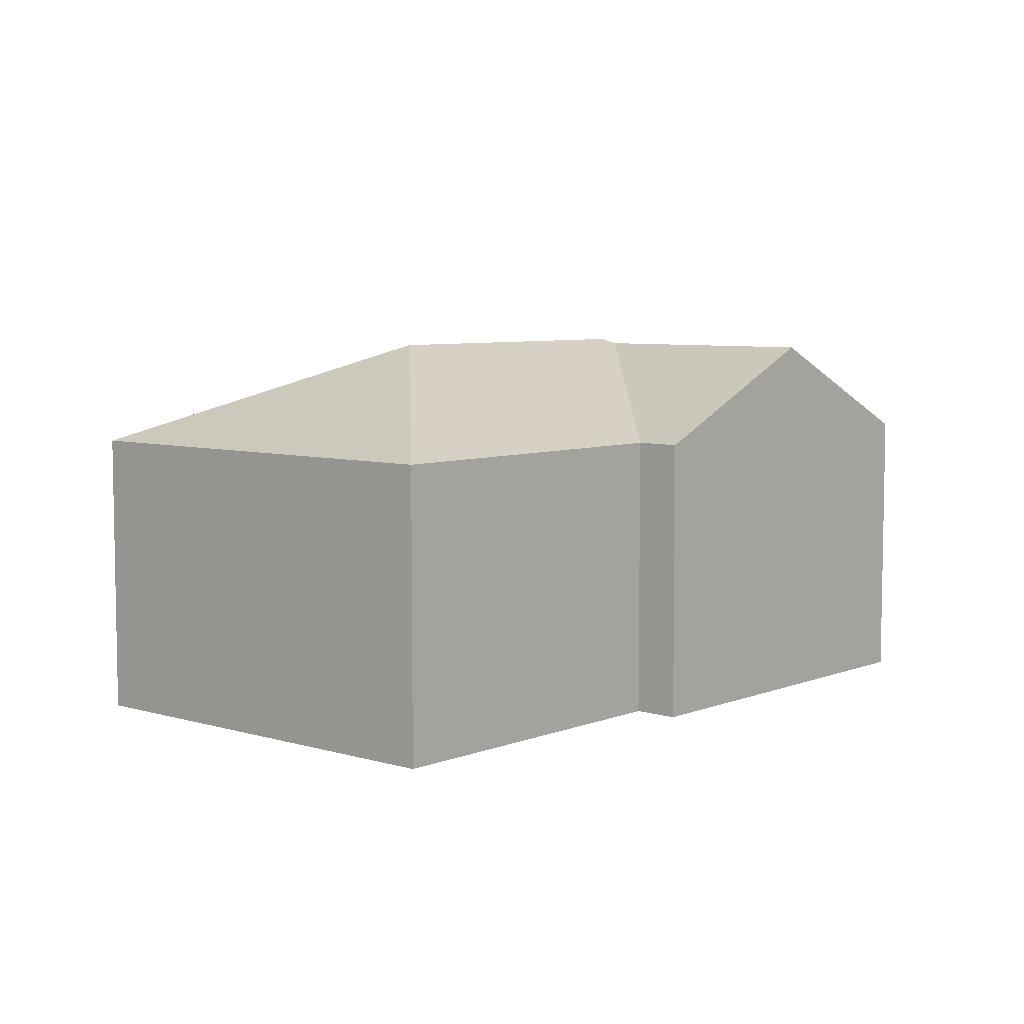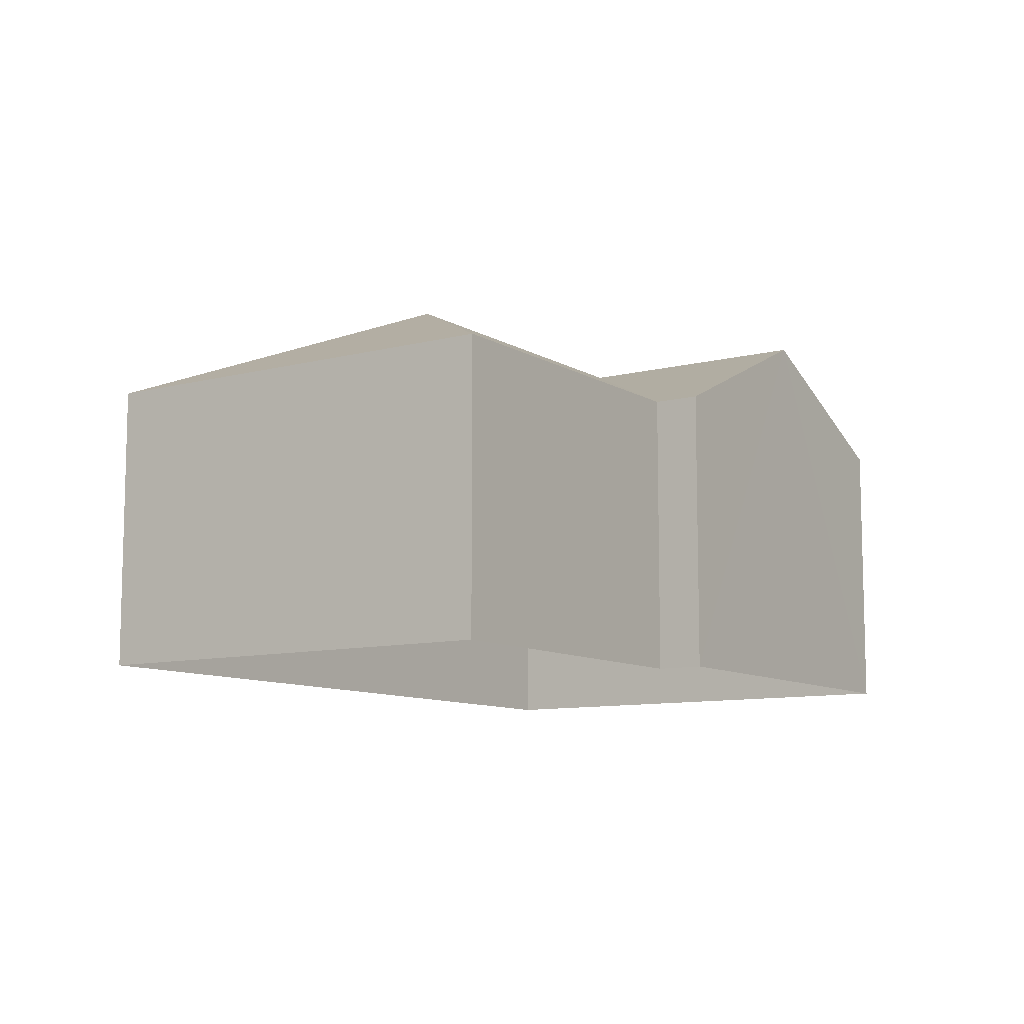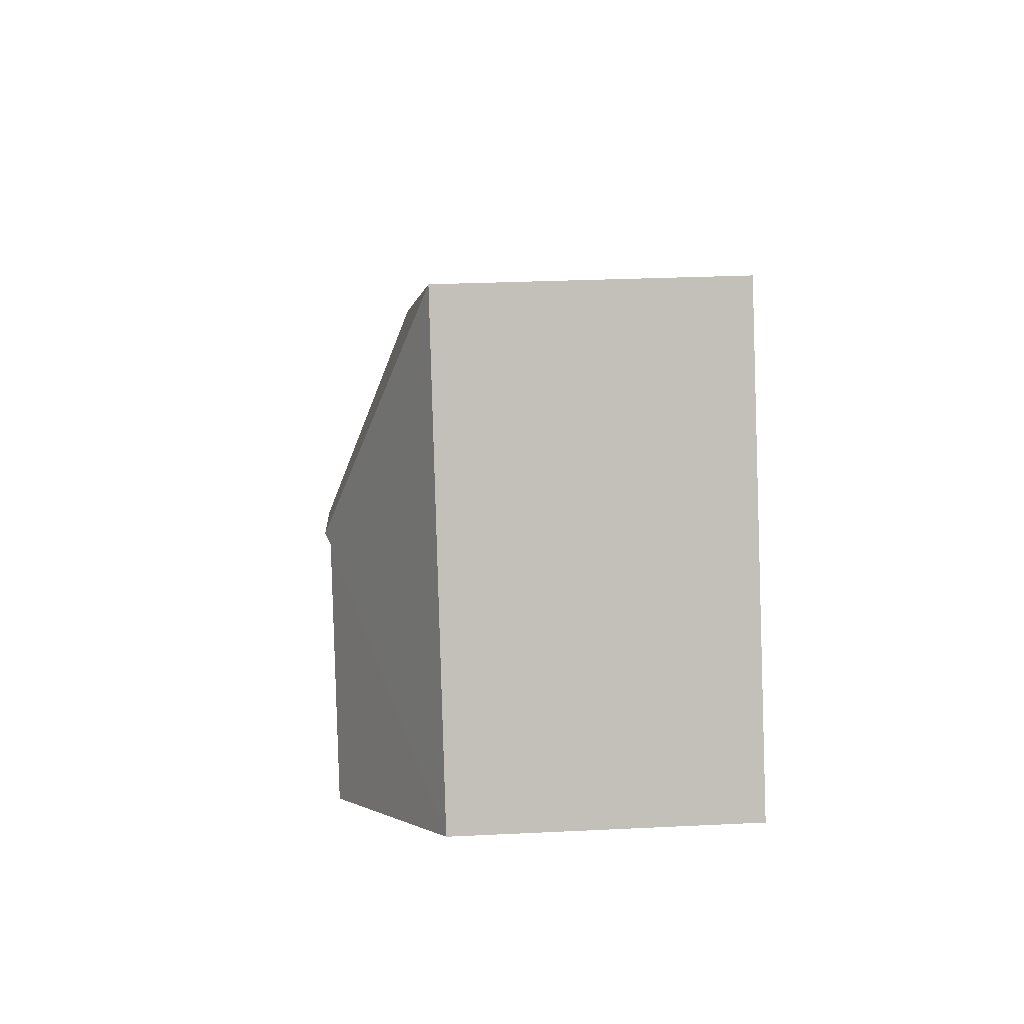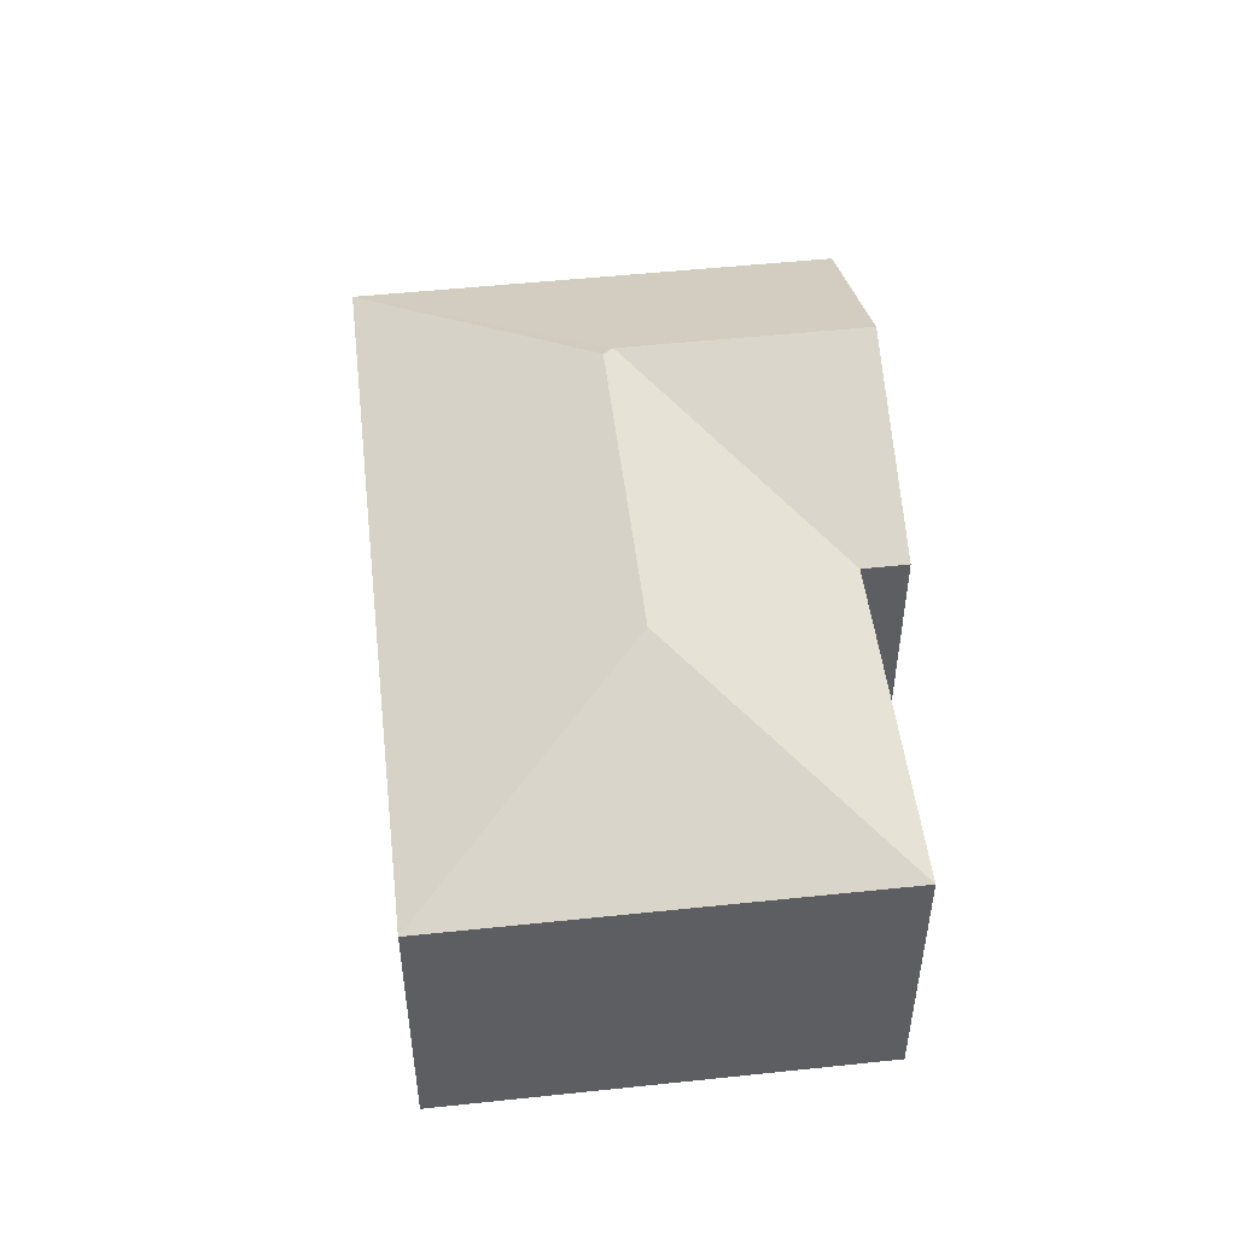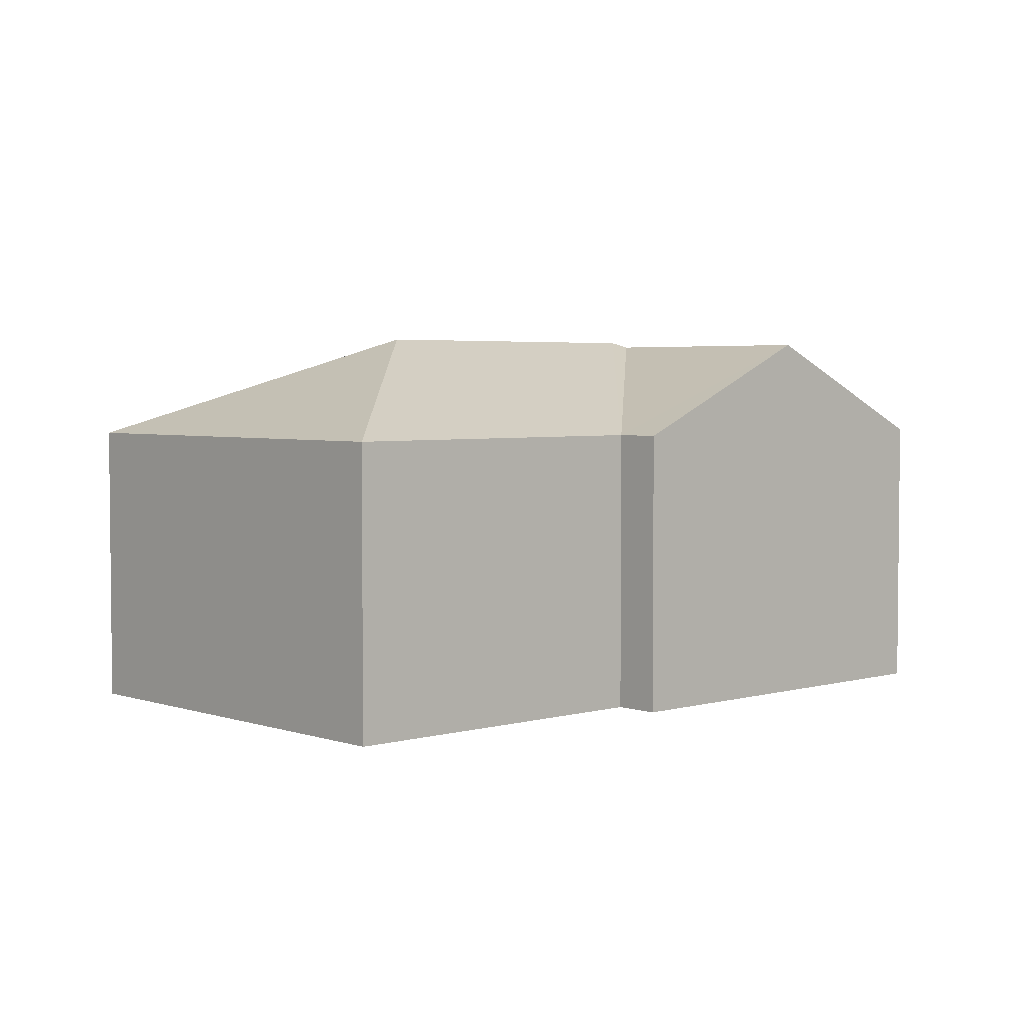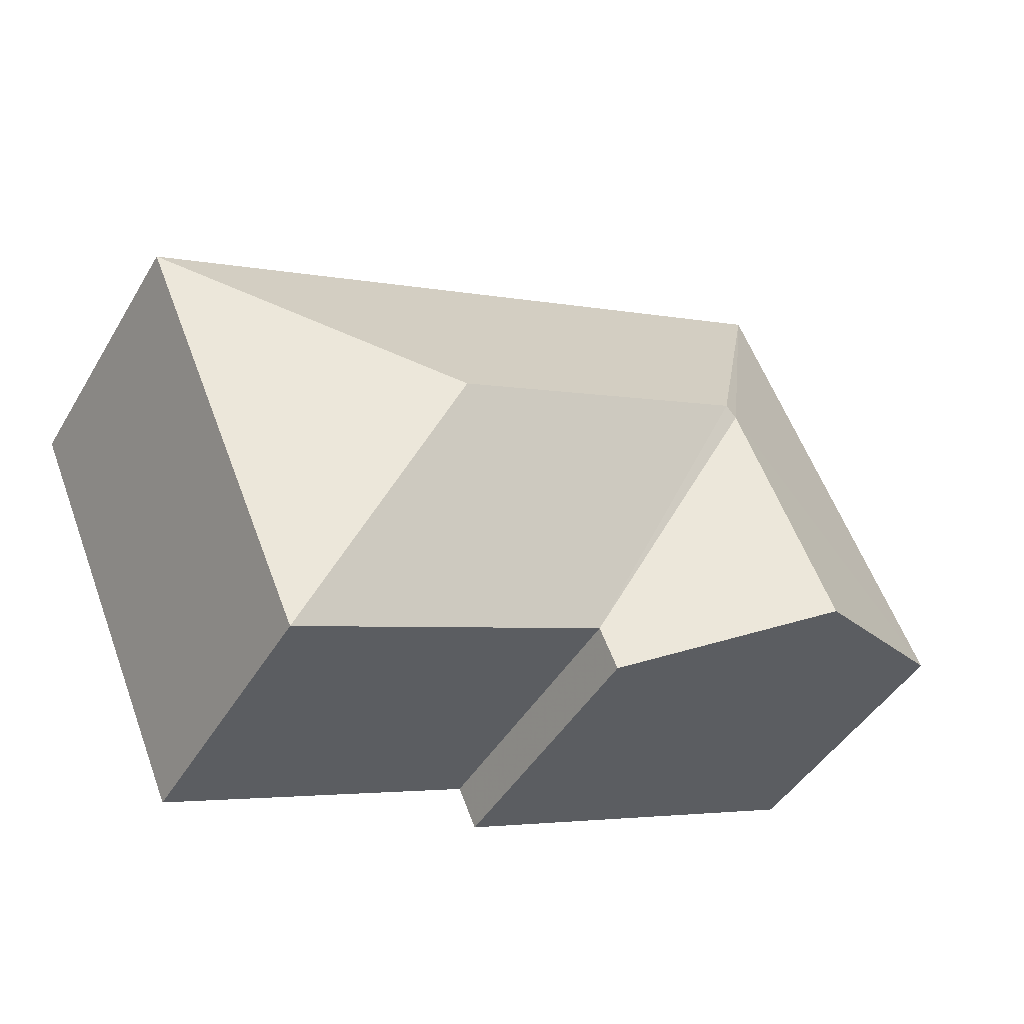
<metadata>
{"format":"obj","ext":"obj","renderer":"f3d","projection":"perspective","resolution":1024,"background":"white","views":[{"elev":6.4,"azim":-25.7,"up":"+Z"},{"elev":-9.7,"azim":-32.9,"up":"+Z"},{"elev":26.7,"azim":85.6,"up":"+Y"},{"elev":50.2,"azim":-73.5,"up":"+Z"},{"elev":3.7,"azim":-19.3,"up":"+Z"},{"elev":-44.9,"azim":-29.1,"up":"+Y"}]}
</metadata>
<code>
v -2.251e+05 -1.285e+05 12.58
v -2.251e+05 -1.285e+05 12.58
v -2.251e+05 -1.285e+05 12.58
v -2.251e+05 -1.285e+05 12.58
v -2.251e+05 -1.285e+05 12.58
v -2.251e+05 -1.285e+05 12.58
v -2.251e+05 -1.285e+05 18.73
v -2.251e+05 -1.285e+05 18.73
v -2.251e+05 -1.285e+05 20.89
v -2.251e+05 -1.285e+05 20.78
v -2.251e+05 -1.285e+05 20.89
v -2.251e+05 -1.285e+05 18.73
v -2.251e+05 -1.285e+05 18.73
v -2.251e+05 -1.285e+05 20.78
v -2.251e+05 -1.285e+05 18.73
v -2.251e+05 -1.285e+05 18.73
f 1 2 3
f 3 4 1
f 5 2 1
f 6 5 1
f 7 8 9
f 8 10 11
f 8 11 9
f 9 12 7
f 8 13 14
f 10 8 14
f 10 15 11
f 14 16 10
f 16 15 10
f 9 15 12
f 9 11 15
f 2 15 16
f 3 2 16
f 12 5 6
f 7 12 6
f 8 1 4
f 13 8 4
f 1 8 7
f 6 1 7
f 15 2 5
f 12 15 5
f 13 4 14
f 4 3 14
f 3 16 14

</code>
